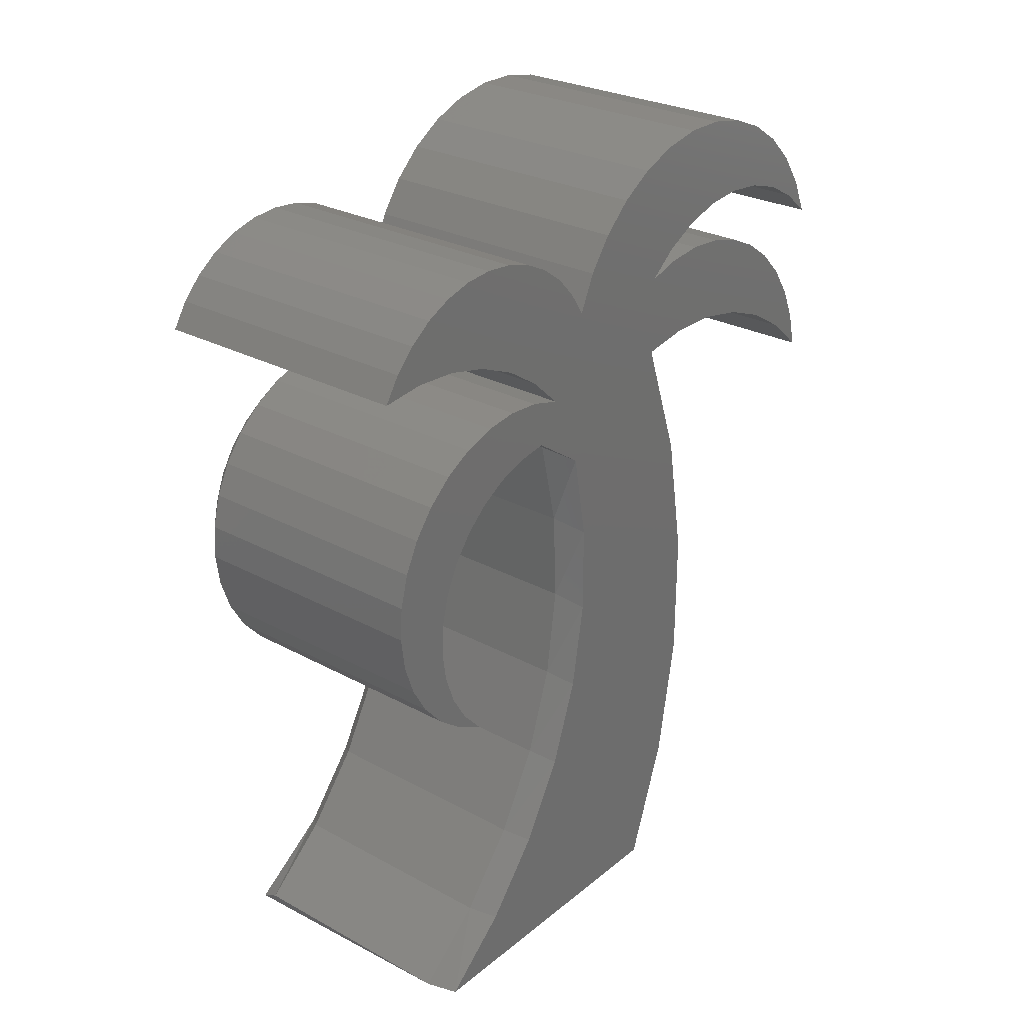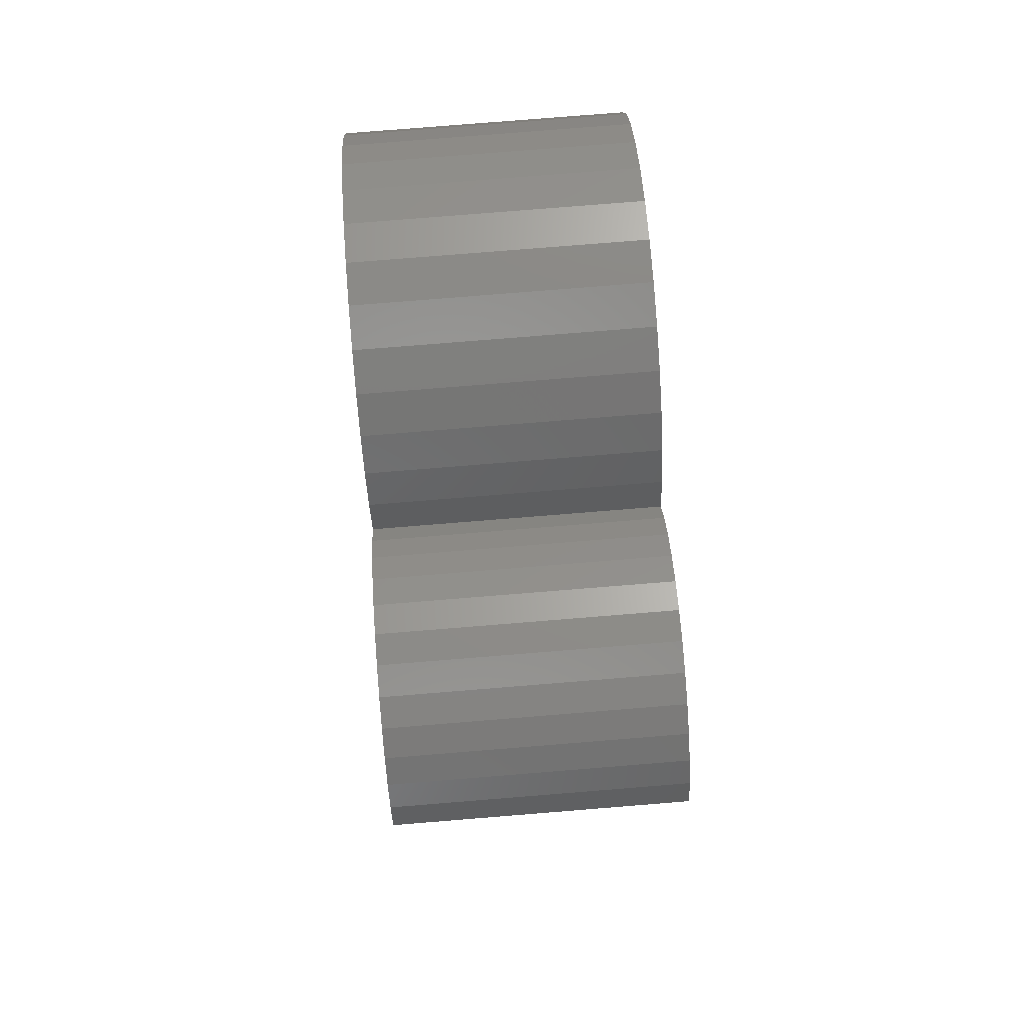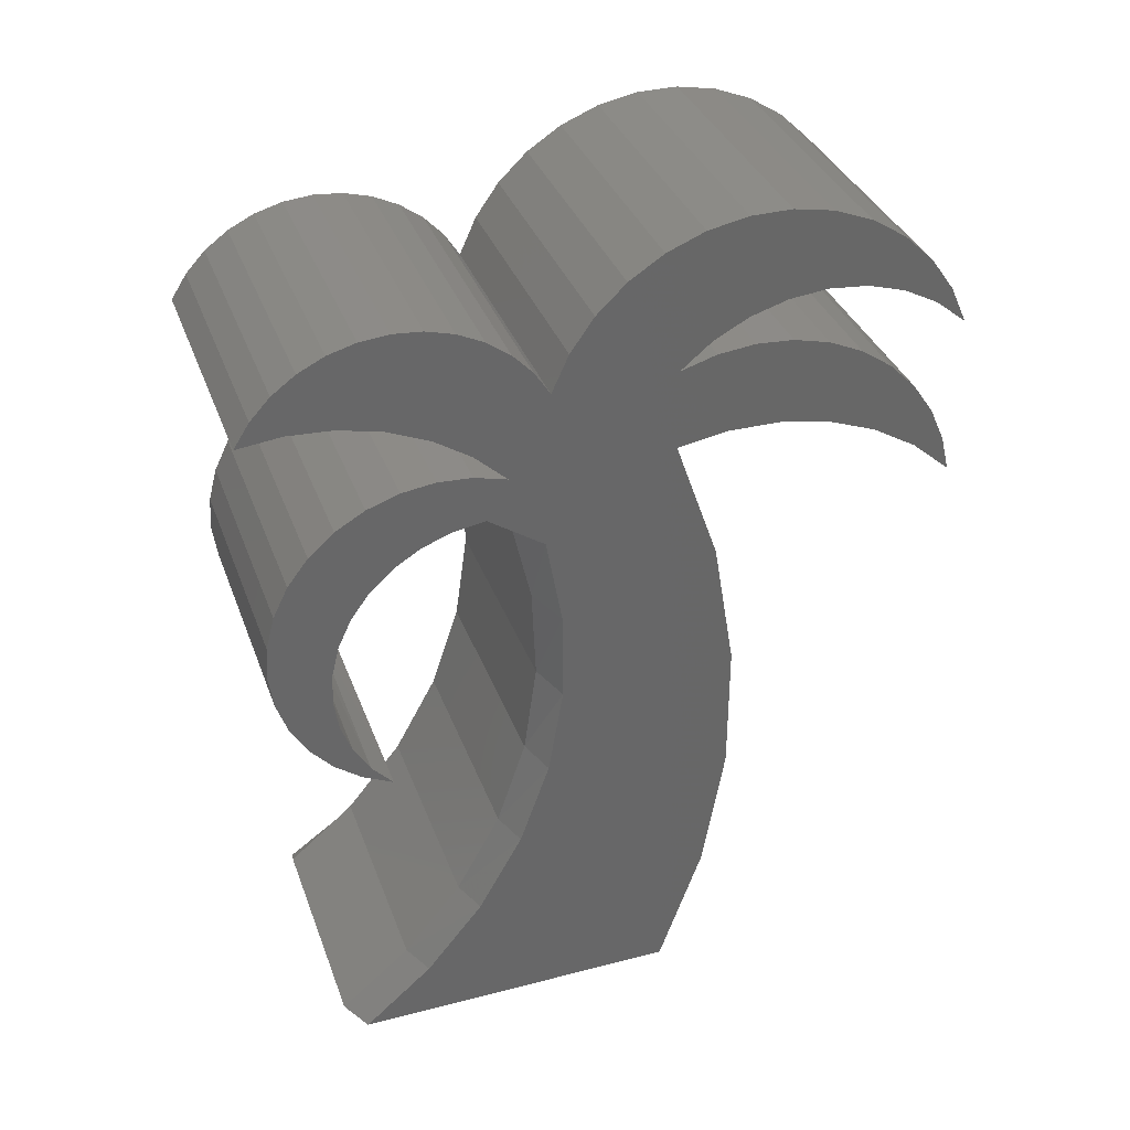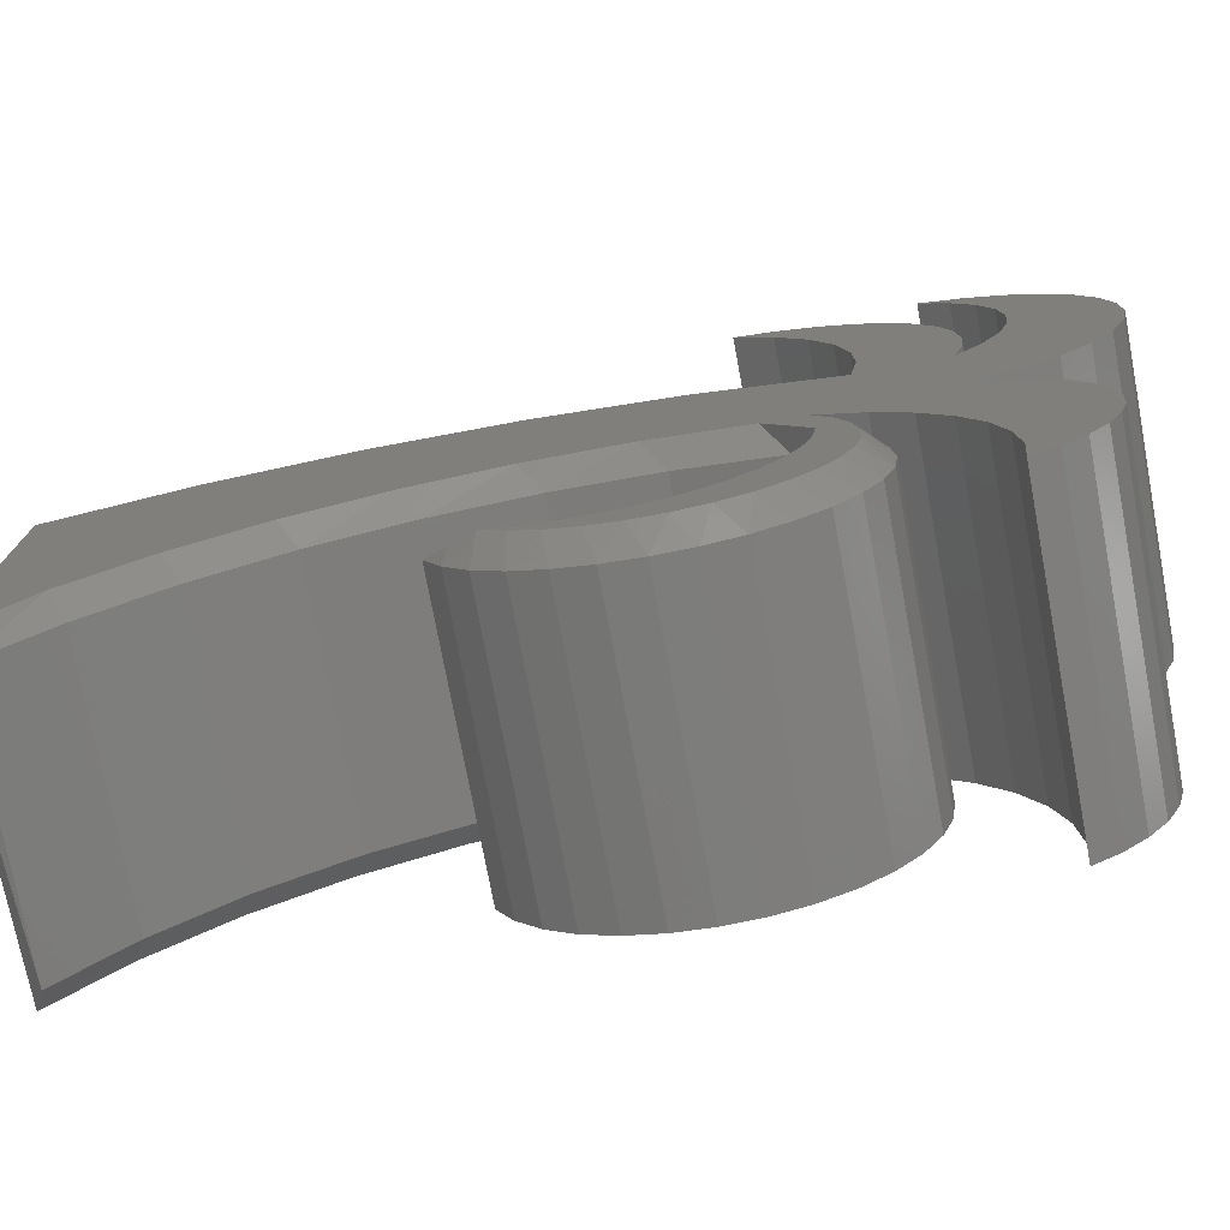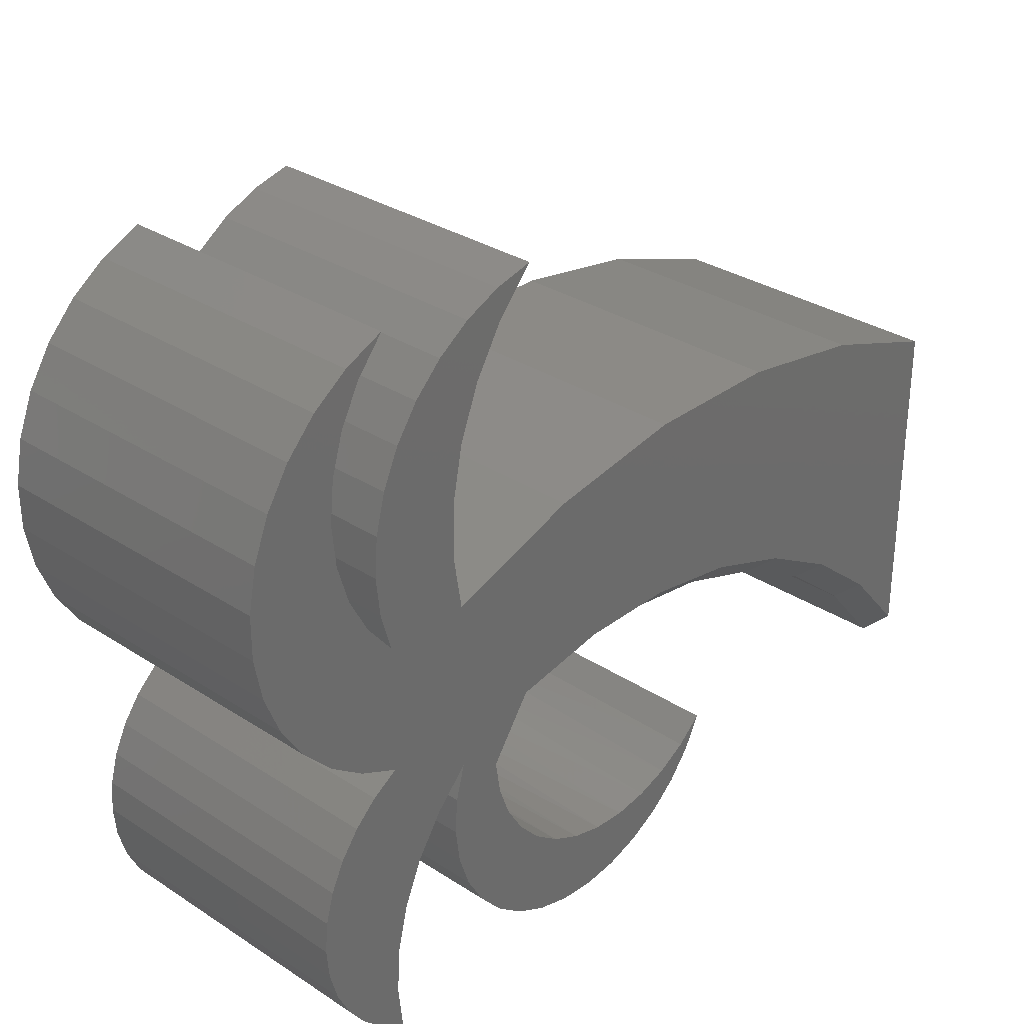
<metadata>
{"format":"stl","ext":"stl","renderer":"f3d","projection":"perspective","resolution":1024,"background":"white","views":[{"elev":27.7,"azim":39.6,"up":"+Z"},{"elev":79.4,"azim":-4.6,"up":"+Z"},{"elev":35.5,"azim":71.1,"up":"+Z"},{"elev":-75.7,"azim":-79.4,"up":"+Y"},{"elev":31.3,"azim":42.8,"up":"+Y"}]}
</metadata>
<code>
# stl→obj: 228 verts, 452 faces
v 0.007812 -0.05592 0.117
v 0.1016 -0.05592 0.117
v 0.1016 -0.06776 0.1281
v 6.808e-17 -0.06776 0.1281
v 7.027e-17 -0.05592 0.117
v -9.558e-17 -0.04499 0.1022
v 6.596e-17 -0.112 0.1472
v 0.1016 -0.1281 0.1482
v 6.585e-17 -0.1281 0.1482
v 0.1016 -0.1442 0.1465
v 6.604e-17 -0.1442 0.1465
v 0.1016 -0.112 0.1472
v 6.638e-17 -0.0962 0.1434
v 0.1016 -0.0962 0.1434
v 6.709e-17 -0.08132 0.137
v 0.1016 -0.08132 0.137
v 7.13e-17 -0.05412 0.1078
v 6.976e-17 -0.06374 0.1024
v 7.345e-17 -0.0433 0.08841
v 7.075e-17 -0.08535 0.1127
v 7.071e-17 -0.07468 0.1131
v 7.089e-17 -0.06414 0.1114
v 7.102e-17 -0.09574 0.1103
v 7.22e-17 -0.1142 0.09969
v 6.994e-17 -0.07439 0.1008
v 7.033e-17 -0.08458 0.09725
v 7.306e-17 -0.1215 0.09193
v 7.091e-17 -0.09397 0.09195
v 7.168e-17 -0.1022 0.08505
v 7.406e-17 -0.1272 0.08291
v 7.26e-17 -0.1091 0.07676
v 7.517e-17 -0.131 0.07296
v 7.364e-17 -0.1144 0.06736
v 7.633e-17 -0.1329 0.06245
v 7.478e-17 -0.1179 0.05716
v 7.752e-17 -0.1327 0.05178
v 7.596e-17 -0.1195 0.04649
v 7.868e-17 -0.1305 0.04135
v 7.716e-17 -0.1191 0.03572
v 7.976e-17 -0.1262 0.03154
v 7.832e-17 -0.1168 0.0252
v 8.074e-17 -0.1202 0.02274
v 7.943e-17 -0.1126 0.01527
v 6.789e-17 0.02952 0.1518
v 6.8e-17 0.04309 0.1508
v 6.805e-17 0.016 0.1503
v 6.9e-17 0.06863 0.1418
v 6.986e-17 0.07978 0.134
v 7.094e-17 0.08938 0.1244
v 7.148e-17 0.02141 0.12
v 7.527e-17 0.01883 0.07125
v 7.708e-17 -0.03743 0.05569
v 6.543e-17 -0.1386 0.1553
v 6.337e-17 -0.1134 0.174
v 6.305e-17 -0.1032 0.1768
v 6.294e-17 -0.09272 0.1778
v 6.305e-17 -0.08221 0.1768
v 6.337e-17 -0.07205 0.174
v 6.388e-17 -0.1229 0.1693
v 6.388e-17 -0.06258 0.1693
v 6.458e-17 -0.1313 0.1631
v 6.458e-17 -0.0541 0.1631
v 6.543e-17 -0.04689 0.1553
v 6.11e-17 0.01044 0.1958
v 6.079e-17 0.02499 0.1986
v 6.079e-17 0.03981 0.1986
v 6.11e-17 0.05436 0.1958
v 6.171e-17 -0.003315 0.1903
v 6.171e-17 0.06812 0.1903
v 6.26e-17 -0.01577 0.1823
v 6.26e-17 0.08058 0.1823
v 6.508e-17 -0.03507 0.16
v 6.192e-17 0.0266 0.1623
v 6.266e-17 0.014 0.1555
v 6.642e-17 -0.0412 0.1465
v 6.146e-17 0.0687 0.1664
v 6.13e-17 0.05448 0.1678
v 6.374e-17 0.09129 0.172
v 6.192e-17 0.08237 0.1623
v 6.508e-17 0.09987 0.16
v 6.266e-17 0.09496 0.1555
v 6.658e-17 0.106 0.1465
v 7.151e-17 0.0401 0.1198
v 7.191e-17 0.05846 0.1162
v 7.218e-17 0.0971 0.1132
v 7.265e-17 0.07591 0.1095
v 7.372e-17 0.09193 0.09988
v 7.355e-17 0.1027 0.1008
v 7.502e-17 0.106 0.08758
v 6.367e-17 0.002961 0.1465
v 6.837e-17 0.05626 0.1474
v 7.182e-17 0.002961 0.117
v 7.151e-17 -0.1055 0.1059
v 6.374e-17 -0.02649 0.172
v 6.146e-17 0.04027 0.1664
v 9.112e-17 -0.06987 -0.07075
v 8.79e-17 -0.05369 -0.04171
v 9.126e-17 0.01883 -0.07273
v 8.441e-17 -0.0427 -0.01034
v 8.596e-17 0.02688 -0.02496
v 8.077e-17 -0.03723 0.02245
v 8.058e-17 0.02688 0.02348
v 9.642e-17 -0.1214 -0.1185
v 9.399e-17 -0.09077 -0.0966
v 9.634e-17 0.002961 -0.1185
v 0.1016 -0.1177 0.02864
v 0.1016 -0.1138 0.01775
v 0.1016 -0.1195 0.04009
v 0.1016 -0.1189 0.05165
v 0.1016 -0.1162 0.06289
v 0.1016 -0.1113 0.07338
v 0.1016 -0.1044 0.08272
v 0.1016 -0.09592 0.09055
v 0.1016 -0.08604 0.09657
v 0.1016 -0.1079 0.007833
v 0.003844 -0.1072 0.006973
v 0.1016 -0.1001 -0.0007401
v 0.007812 -0.1001 -0.0007401
v 0.1016 -0.07517 0.1006
v 0.1016 -0.06374 0.1024
v 0.007812 -0.1111 0.004699
v 0.1016 -0.1111 0.004699
v 0.007812 -0.1209 0.01219
v 0.1016 -0.1209 0.01219
v 0.007812 -0.1291 0.02145
v 0.1016 -0.1291 0.02145
v 0.007812 -0.1353 0.03212
v 0.1016 -0.1353 0.03212
v 0.007812 -0.1392 0.04379
v 0.1016 -0.1392 0.04379
v 0.007812 -0.1409 0.05601
v 0.1016 -0.1409 0.05601
v 0.007812 -0.1401 0.06831
v 0.1016 -0.1401 0.06831
v 0.007812 -0.1369 0.08022
v 0.1016 -0.1369 0.08022
v 0.007812 -0.1314 0.09128
v 0.1016 -0.1314 0.09128
v 0.007812 -0.124 0.1011
v 0.1016 -0.124 0.1011
v 0.007812 -0.1147 0.1092
v 0.1016 -0.1147 0.1092
v 0.007812 -0.104 0.1154
v 0.1016 -0.104 0.1154
v 0.007812 -0.09236 0.1194
v 0.1016 -0.09236 0.1194
v 0.007812 -0.08013 0.121
v 0.1016 -0.08013 0.121
v 0.007812 -0.06783 0.1202
v 0.1016 -0.06783 0.1202
v 0.007812 -0.0493 -0.00444
v 0.09375 -0.04464 0.02891
v 0.007812 -0.04464 0.02891
v 0.09375 -0.04607 0.06255
v 0.007812 -0.04607 0.06255
v 0.09375 -0.05352 0.09539
v 0.007812 -0.05352 0.09539
v 0.09375 -0.0493 -0.00444
v 0.007812 -0.05988 -0.03641
v 0.09375 -0.05988 -0.03641
v 0.007812 -0.07605 -0.06594
v 0.09375 -0.07605 -0.06594
v 0.007812 -0.09727 -0.09209
v 0.09375 -0.09727 -0.09209
v 0.007812 -0.1229 -0.114
v 0.09375 -0.1229 -0.114
v 0.1016 0.016 0.1503
v 0.1016 0.04309 0.1508
v 0.1016 0.02952 0.1518
v 0.1016 0.06863 0.1418
v 0.1016 0.07978 0.134
v 0.1016 0.08938 0.1244
v 0.1016 0.02141 0.12
v 0.1016 -0.0433 0.08841
v 0.1016 -0.03743 0.05569
v 0.1016 0.01883 0.07125
v 0.1016 -0.1386 0.1553
v 0.1016 -0.09272 0.1778
v 0.1016 -0.1032 0.1768
v 0.1016 -0.1134 0.174
v 0.1016 -0.08221 0.1768
v 0.1016 -0.07205 0.174
v 0.1016 -0.1229 0.1693
v 0.1016 -0.06258 0.1693
v 0.1016 -0.1313 0.1631
v 0.1016 -0.0541 0.1631
v 0.1016 -0.04689 0.1553
v 0.1016 0.03981 0.1986
v 0.1016 0.02499 0.1986
v 0.1016 0.01044 0.1958
v 0.1016 0.05436 0.1958
v 0.1016 -0.003315 0.1903
v 0.1016 0.06812 0.1903
v 0.1016 -0.01577 0.1823
v 0.1016 0.08058 0.1823
v 0.1016 0.014 0.1555
v 0.1016 0.0266 0.1623
v 0.1016 -0.03507 0.16
v 0.1016 -0.0412 0.1465
v 0.1016 0.09129 0.172
v 0.1016 0.05448 0.1678
v 0.1016 0.0687 0.1664
v 0.1016 0.08237 0.1623
v 0.1016 0.09987 0.16
v 0.1016 0.09496 0.1555
v 0.1016 0.106 0.1465
v 0.1016 0.0401 0.1198
v 0.1016 0.05846 0.1162
v 0.1016 0.0971 0.1132
v 0.1016 0.07591 0.1095
v 0.1016 0.09193 0.09988
v 0.1016 0.1027 0.1008
v 0.1016 0.106 0.08758
v 0.1016 0.002961 0.1465
v 0.1016 0.05626 0.1474
v 0.1016 0.002961 0.117
v 0.1016 -0.02649 0.172
v 0.1016 0.04027 0.1664
v 0.1016 0.02688 0.02348
v 0.1016 -0.03723 0.02245
v 0.1016 0.02688 -0.02496
v 0.1016 -0.0427 -0.01034
v 0.1016 0.01883 -0.07273
v 0.1016 -0.05369 -0.04171
v 0.1016 -0.06987 -0.07075
v 0.1016 0.002961 -0.1185
v 0.1016 -0.09077 -0.0966
v 0.1016 -0.1158 -0.1185
f 1 2 3
f 1 3 4
f 1 4 5
f 1 5 6
f 7 8 9
f 9 8 10
f 9 10 11
f 8 7 12
f 12 7 13
f 12 13 14
f 14 13 15
f 14 15 16
f 16 15 4
f 16 4 3
f 17 6 18
f 6 19 18
f 20 21 22
f 22 23 20
f 23 22 17
f 24 25 26
f 26 27 24
f 28 27 26
f 27 28 29
f 29 30 27
f 30 29 31
f 31 32 30
f 32 31 33
f 33 34 32
f 34 33 35
f 35 36 34
f 37 36 35
f 37 38 36
f 38 37 39
f 39 40 38
f 40 39 41
f 41 42 40
f 42 41 43
f 44 45 46
f 15 13 47
f 48 15 47
f 4 15 48
f 49 4 48
f 4 49 50
f 4 50 5
f 51 52 19
f 53 9 11
f 54 55 56
f 54 56 57
f 58 54 57
f 59 54 58
f 60 59 58
f 61 59 60
f 62 61 60
f 53 61 62
f 63 53 62
f 9 53 63
f 7 9 63
f 64 65 66
f 67 64 66
f 68 64 67
f 69 68 67
f 70 68 69
f 71 70 69
f 72 73 74
f 72 74 75
f 76 77 78
f 79 76 78
f 80 79 78
f 81 79 80
f 81 80 82
f 83 50 49
f 84 83 49
f 85 84 49
f 86 84 85
f 87 86 85
f 88 87 85
f 87 88 89
f 75 47 13
f 75 13 7
f 75 7 63
f 90 46 45
f 90 45 91
f 90 91 47
f 90 47 75
f 90 75 74
f 92 51 19
f 92 19 6
f 92 6 5
f 92 5 50
f 93 23 17
f 93 17 18
f 93 18 25
f 93 25 24
f 94 70 71
f 94 71 78
f 94 78 77
f 94 77 95
f 94 95 73
f 94 73 72
f 96 97 98
f 98 97 99
f 98 99 100
f 100 99 101
f 100 101 102
f 102 101 52
f 102 52 51
f 103 104 105
f 105 104 96
f 105 96 98
f 41 106 107
f 106 41 39
f 39 108 106
f 108 39 37
f 37 109 108
f 109 37 35
f 35 110 109
f 33 110 35
f 111 110 33
f 31 111 33
f 112 111 31
f 29 112 31
f 113 112 29
f 28 113 29
f 114 113 28
f 43 41 107
f 43 107 115
f 43 115 116
f 115 117 116
f 116 117 118
f 28 26 114
f 114 26 25
f 114 25 119
f 119 25 18
f 119 18 120
f 118 117 121
f 121 117 122
f 121 122 123
f 123 122 124
f 123 124 125
f 125 124 126
f 125 126 127
f 127 126 128
f 127 128 129
f 129 128 130
f 129 130 131
f 131 130 132
f 131 132 133
f 133 132 134
f 133 134 135
f 135 134 136
f 135 136 137
f 137 136 138
f 137 138 139
f 139 138 140
f 139 140 141
f 141 140 142
f 141 142 143
f 143 142 144
f 143 144 145
f 145 144 146
f 145 146 147
f 147 146 148
f 147 148 149
f 149 148 150
f 149 150 1
f 1 150 2
f 21 147 149
f 21 149 22
f 145 20 23
f 145 147 20
f 20 147 21
f 93 141 143
f 93 143 23
f 143 145 23
f 24 139 141
f 24 141 93
f 137 27 30
f 137 139 27
f 27 139 24
f 32 133 135
f 32 135 30
f 135 137 30
f 34 131 133
f 34 133 32
f 129 36 38
f 129 131 36
f 36 131 34
f 40 125 127
f 40 127 38
f 127 129 38
f 42 123 125
f 42 125 40
f 118 121 116
f 1 6 17
f 1 17 22
f 1 22 149
f 43 116 121
f 43 121 123
f 43 123 42
f 151 152 153
f 153 152 154
f 153 154 155
f 155 154 156
f 155 156 157
f 152 151 158
f 158 151 159
f 158 159 160
f 160 159 161
f 160 161 162
f 162 161 163
f 162 163 164
f 164 163 165
f 164 165 166
f 2 146 144
f 2 150 146
f 114 119 140
f 140 138 114
f 114 138 113
f 112 113 138
f 138 136 112
f 111 112 136
f 136 134 111
f 109 132 130
f 109 130 108
f 108 130 128
f 108 128 106
f 106 128 126
f 106 126 107
f 107 126 124
f 107 124 115
f 124 122 115
f 117 115 122
f 167 168 169
f 170 14 16
f 170 16 171
f 171 16 3
f 171 3 172
f 173 172 3
f 2 173 3
f 174 175 176
f 146 150 148
f 10 8 177
f 178 179 180
f 181 178 180
f 181 180 182
f 182 180 183
f 182 183 184
f 184 183 185
f 184 185 186
f 186 185 177
f 186 177 187
f 187 177 8
f 187 8 12
f 188 189 190
f 188 190 191
f 191 190 192
f 191 192 193
f 193 192 194
f 193 194 195
f 196 197 198
f 199 196 198
f 200 201 202
f 200 202 203
f 200 203 204
f 204 203 205
f 206 204 205
f 172 173 207
f 172 207 208
f 172 208 209
f 209 208 210
f 209 210 211
f 209 211 212
f 213 212 211
f 120 144 142
f 120 142 140
f 120 140 119
f 199 187 12
f 199 12 14
f 199 14 170
f 214 196 199
f 214 199 170
f 214 170 215
f 214 215 168
f 214 168 167
f 216 173 2
f 216 2 144
f 216 144 120
f 216 120 174
f 216 174 176
f 217 198 197
f 217 197 218
f 217 218 201
f 217 201 200
f 217 200 195
f 217 195 194
f 132 109 134
f 134 109 110
f 134 110 111
f 176 175 219
f 219 175 220
f 219 220 221
f 221 220 222
f 221 222 223
f 223 222 224
f 223 224 225
f 223 225 226
f 226 225 227
f 226 227 228
f 228 103 226
f 226 103 105
f 157 18 19
f 18 157 120
f 120 157 156
f 120 156 174
f 11 10 53
f 53 10 177
f 53 177 61
f 61 177 185
f 61 185 59
f 59 185 183
f 59 183 54
f 54 183 180
f 54 180 55
f 55 180 179
f 55 179 56
f 56 179 178
f 56 178 57
f 57 178 181
f 57 181 58
f 58 181 182
f 58 182 60
f 60 182 184
f 60 184 62
f 62 184 186
f 62 186 63
f 63 186 187
f 63 187 75
f 75 187 199
f 156 154 174
f 154 175 174
f 164 166 228
f 224 222 160
f 162 224 160
f 162 225 224
f 152 158 220
f 158 222 220
f 160 222 158
f 152 175 154
f 152 220 175
f 228 227 164
f 164 227 225
f 164 225 162
f 228 166 103
f 103 166 165
f 165 104 103
f 19 155 157
f 19 52 155
f 159 99 97
f 159 97 161
f 97 96 161
f 101 151 153
f 101 99 151
f 151 99 159
f 155 52 153
f 52 101 153
f 161 96 163
f 163 96 104
f 163 104 165
f 75 199 72
f 72 199 198
f 72 198 94
f 94 198 217
f 94 217 70
f 70 217 194
f 70 194 68
f 68 194 192
f 68 192 64
f 64 192 190
f 64 190 65
f 65 190 189
f 65 189 66
f 66 189 188
f 66 188 67
f 67 188 191
f 67 191 69
f 69 191 193
f 69 193 71
f 71 193 195
f 71 195 78
f 78 195 200
f 78 200 80
f 80 200 204
f 80 204 82
f 82 204 206
f 77 218 95
f 95 218 197
f 95 197 73
f 73 197 196
f 73 196 74
f 74 196 214
f 74 214 90
f 218 77 201
f 201 77 76
f 201 76 202
f 202 76 79
f 202 79 203
f 203 79 81
f 203 81 205
f 205 81 82
f 205 82 206
f 90 214 46
f 46 214 167
f 46 167 44
f 44 167 169
f 44 169 45
f 45 169 168
f 45 168 91
f 91 168 215
f 91 215 47
f 47 215 170
f 47 170 48
f 48 170 171
f 48 171 49
f 49 171 172
f 49 172 85
f 85 172 209
f 85 209 88
f 88 209 212
f 88 212 89
f 89 212 213
f 84 207 83
f 83 207 173
f 83 173 50
f 50 173 216
f 50 216 92
f 207 84 208
f 208 84 86
f 208 86 210
f 210 86 87
f 210 87 211
f 211 87 89
f 211 89 213
f 92 216 51
f 51 216 176
f 51 176 102
f 102 176 219
f 102 219 100
f 100 219 221
f 100 221 98
f 98 221 223
f 98 223 105
f 105 223 226

</code>
